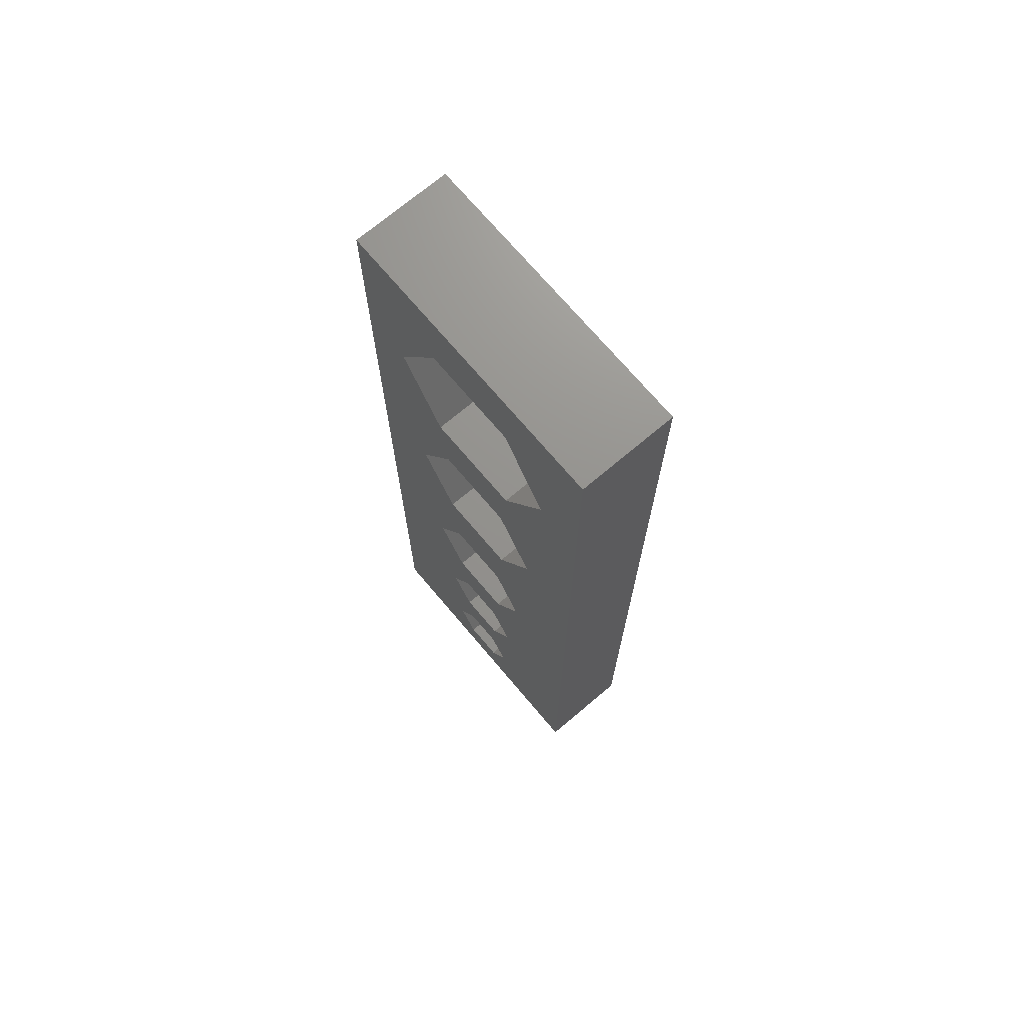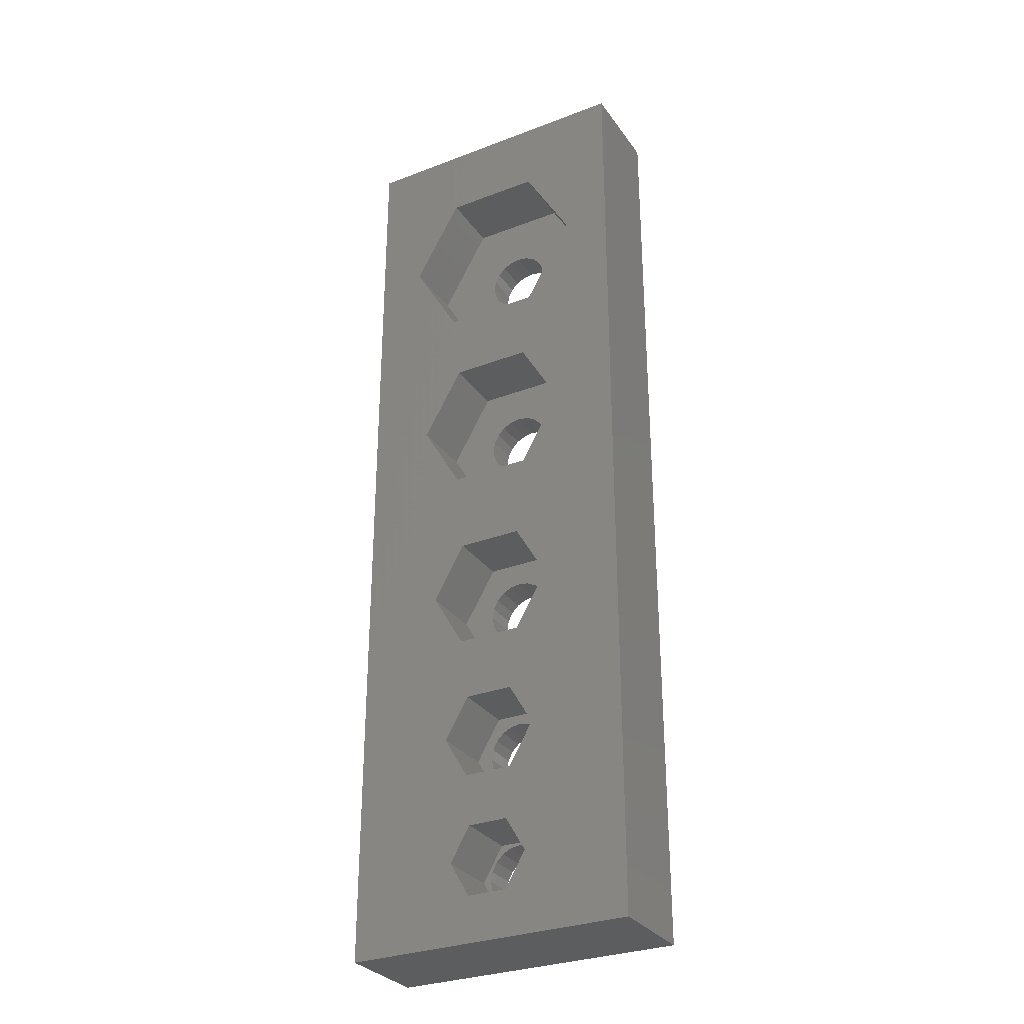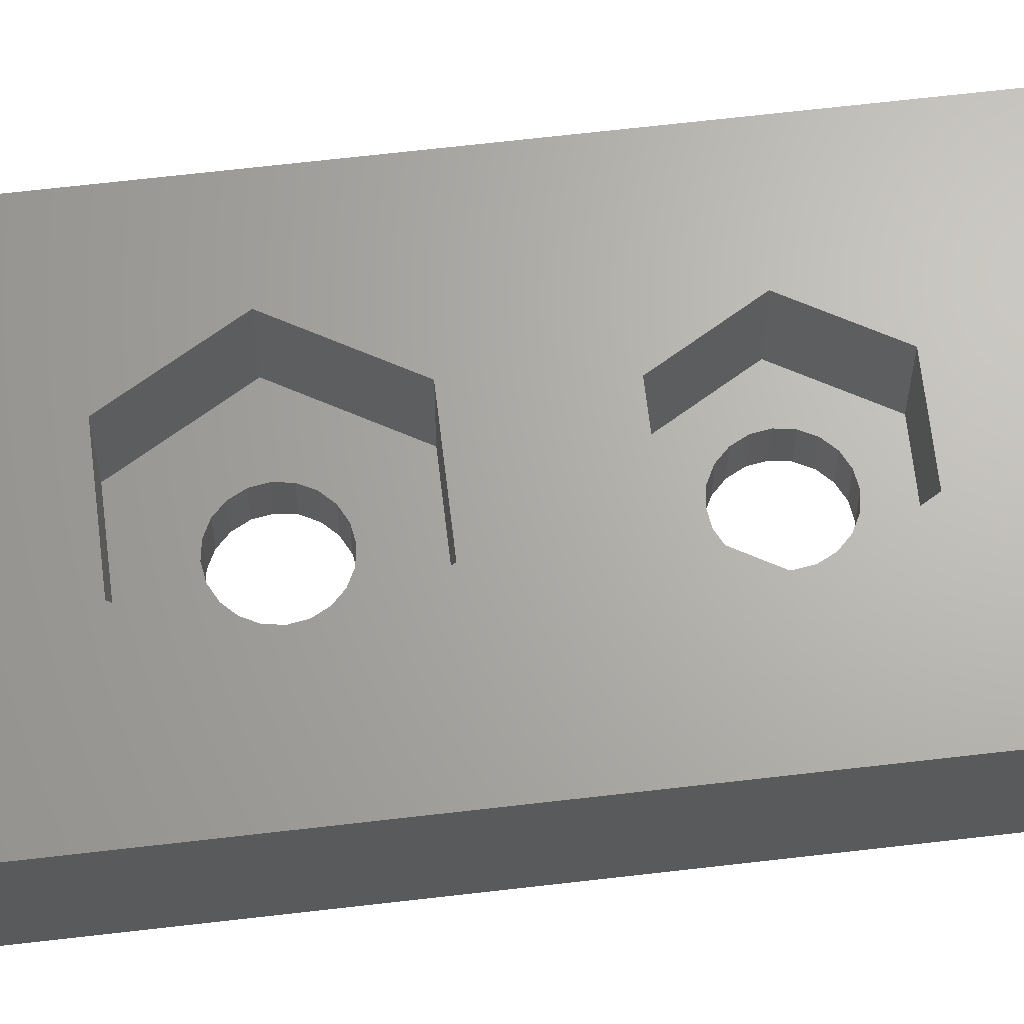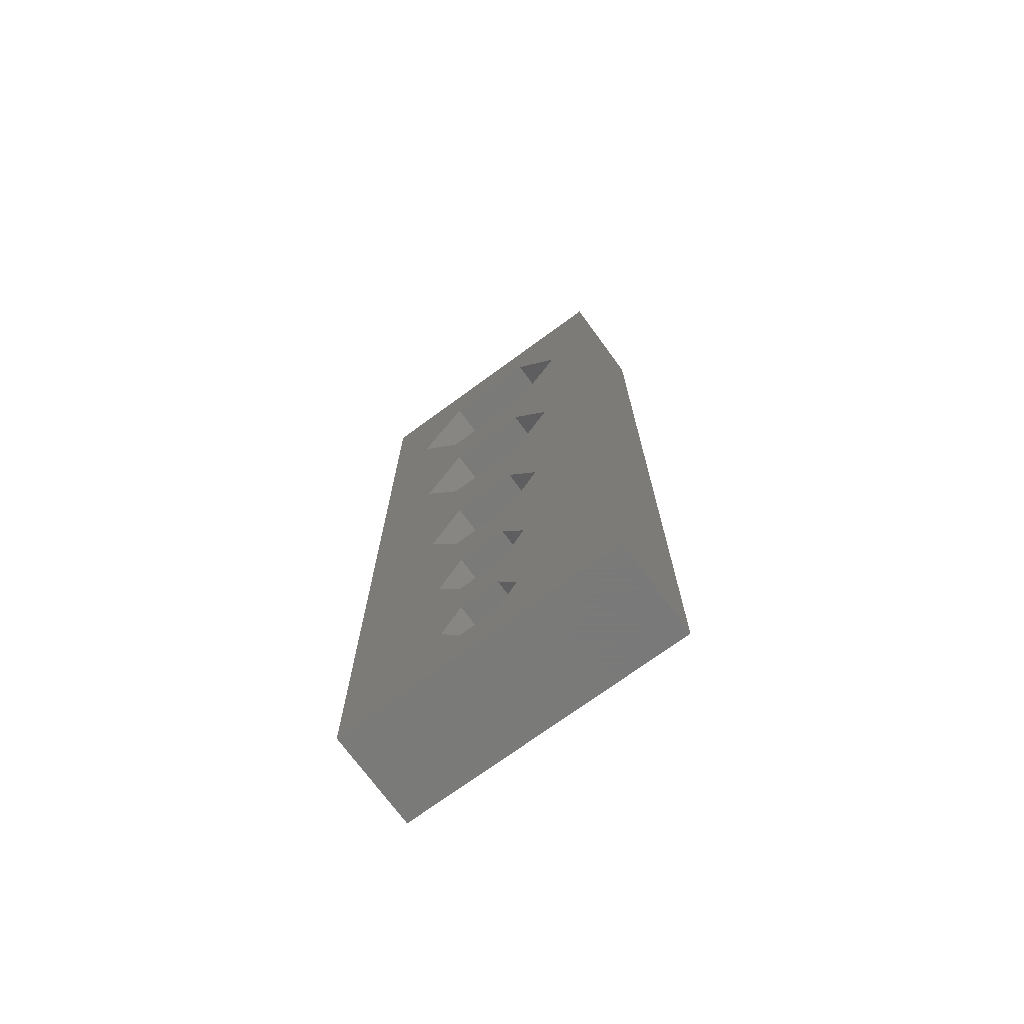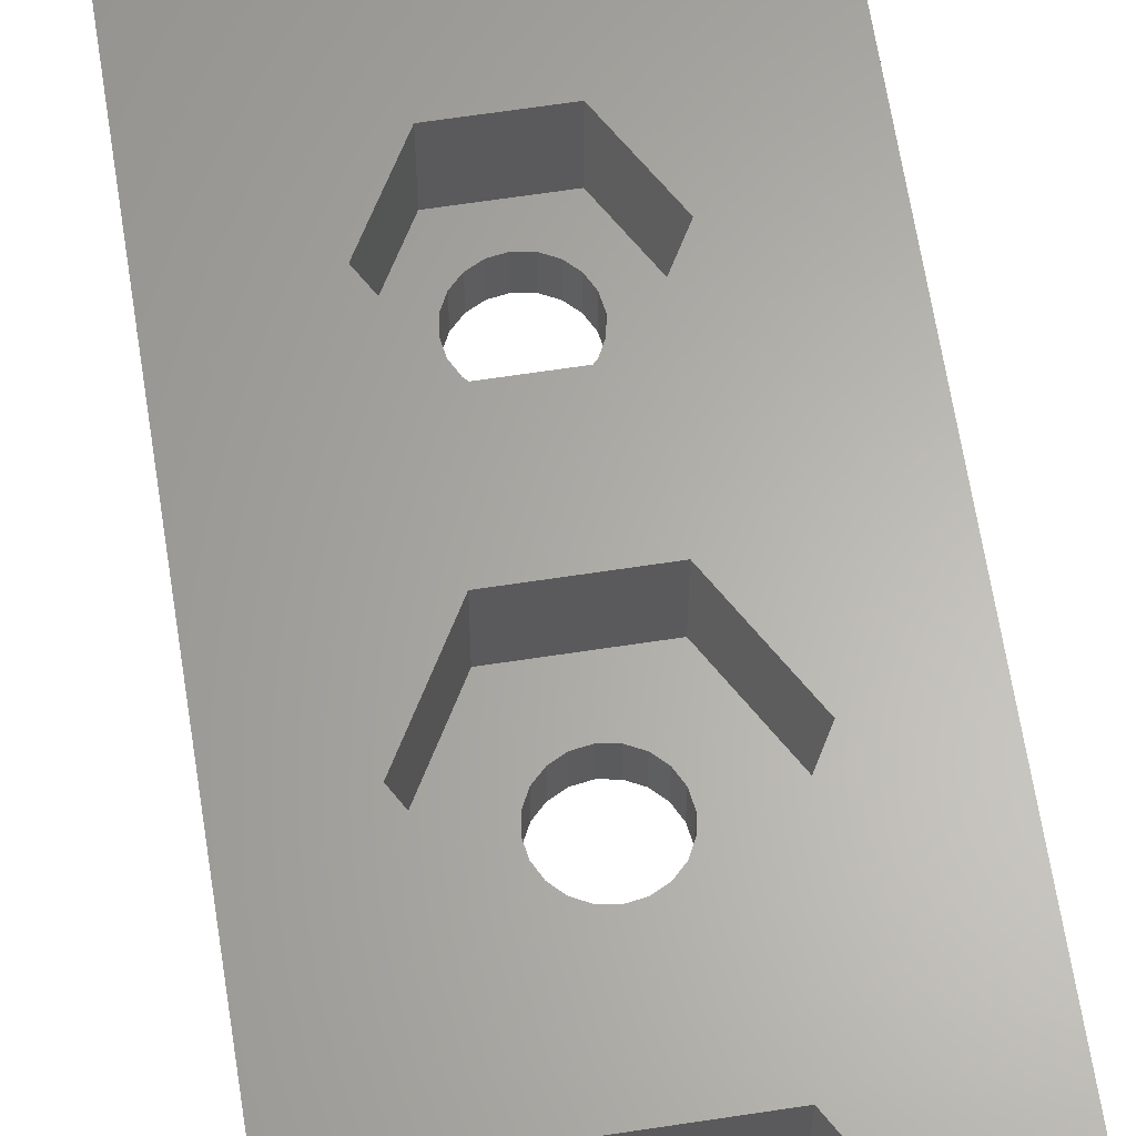
<metadata>
{"format":"stl","ext":"stl","renderer":"f3d","projection":"perspective","resolution":1024,"background":"white","views":[{"elev":71.6,"azim":49.8,"up":"+Y"},{"elev":-30.5,"azim":28.9,"up":"+Y"},{"elev":66.1,"azim":-96.7,"up":"+Z"},{"elev":-72.7,"azim":36.2,"up":"+Y"},{"elev":63.7,"azim":171.2,"up":"+Z"}]}
</metadata>
<code>
# stl→obj: 268 verts, 552 faces
v 0 0 0
v 0 0 6
v 0 60 0
v 0 60 6
v 18 0 0
v 18 0 6
v 9 52 0
v 18 60 0
v 7 5 0
v 7.098 4.382 0
v 7.382 3.824 0
v 7.824 3.382 0
v 8.382 3.098 0
v 9.618 3.098 0
v 9 3 0
v 10.18 3.382 0
v 10.62 3.824 0
v 7.824 14.62 0
v 8.382 14.9 0
v 8.382 21.1 0
v 9 15 0
v 7.824 21.38 0
v 10.9 4.382 0
v 10.18 11.38 0
v 10.62 6.176 0
v 9.618 11.1 0
v 11 5 0
v 10.9 5.618 0
v 9.618 14.9 0
v 7.382 21.82 0
v 7.098 22.38 0
v 7.382 14.18 0
v 7.098 13.62 0
v 7.382 6.176 0
v 7.824 6.618 0
v 7.098 5.618 0
v 7 13 0
v 7.098 12.38 0
v 8.382 6.902 0
v 7 23 0
v 7.098 23.62 0
v 7.824 11.38 0
v 7.382 11.82 0
v 8.382 11.1 0
v 9 7 0
v 9 11 0
v 9.618 6.902 0
v 10.18 6.618 0
v 9 21 0
v 10.62 11.82 0
v 10.9 12.38 0
v 9.618 21.1 0
v 10.9 13.62 0
v 10.62 14.18 0
v 11 13 0
v 10.18 14.62 0
v 7.824 34.38 0
v 10.9 23.62 0
v 10.62 24.18 0
v 7.824 24.62 0
v 8.382 24.9 0
v 9 25 0
v 10.18 21.38 0
v 9.618 24.9 0
v 10.62 21.82 0
v 10.9 22.38 0
v 7.098 35.38 0
v 7 36 0
v 11 23 0
v 7.382 34.82 0
v 10.18 24.62 0
v 7.382 24.18 0
v 7.098 36.62 0
v 7.382 48.82 0
v 9 38 0
v 7.098 49.38 0
v 8.382 34.1 0
v 9 34 0
v 9.618 34.1 0
v 10.18 34.38 0
v 10.62 34.82 0
v 10.9 35.38 0
v 11 36 0
v 10.62 37.18 0
v 10.9 36.62 0
v 10.18 37.62 0
v 9.618 37.9 0
v 8.382 37.9 0
v 7.382 37.18 0
v 7.824 37.62 0
v 7 50 0
v 11 50 0
v 10.9 49.38 0
v 7.824 48.38 0
v 8.382 48.1 0
v 9 48 0
v 9.618 48.1 0
v 10.18 48.38 0
v 10.62 48.82 0
v 10.9 50.62 0
v 10.62 51.18 0
v 10.18 51.62 0
v 9.618 51.9 0
v 8.382 51.9 0
v 7.824 51.62 0
v 7.382 51.18 0
v 7.098 50.62 0
v 18 60 6
v 7.75 2.835 6
v 3 50 6
v 11 19.54 6
v 7 19.54 6
v 10.5 15.6 6
v 12 13 6
v 12 55.2 6
v 15 50 6
v 6 55.2 6
v 11.5 40.33 6
v 14 36 6
v 12 44.8 6
v 4 36 6
v 6.5 31.67 6
v 6.5 40.33 6
v 6 44.8 6
v 11.5 31.67 6
v 13 23 6
v 5 23 6
v 7 26.46 6
v 11 26.46 6
v 6 13 6
v 7.5 15.6 6
v 10.5 10.4 6
v 7.5 10.4 6
v 6.5 5 6
v 7.75 7.165 6
v 10.25 2.835 6
v 11.5 5 6
v 10.25 7.165 6
v 7.098 5.618 2
v 7 5 2
v 7.098 4.382 2
v 7.382 6.176 2
v 7.824 6.618 2
v 8.382 6.902 2
v 9 7 2
v 9.618 6.902 2
v 10.18 6.618 2
v 10.62 6.176 2
v 10.9 5.618 2
v 11 5 2
v 10.9 4.382 2
v 10.62 3.824 2
v 10.18 3.382 2
v 9.618 3.098 2
v 9 3 2
v 8.382 3.098 2
v 7.824 3.382 2
v 7.382 3.824 2
v 7.098 13.62 2
v 7 13 2
v 7.098 12.38 2
v 7.382 14.18 2
v 7.824 14.62 2
v 8.382 14.9 2
v 9 15 2
v 9.618 14.9 2
v 10.18 14.62 2
v 10.62 14.18 2
v 10.9 13.62 2
v 11 13 2
v 10.9 12.38 2
v 10.62 11.82 2
v 10.18 11.38 2
v 9.618 11.1 2
v 9 11 2
v 8.382 11.1 2
v 7.824 11.38 2
v 7.382 11.82 2
v 7.098 23.62 2
v 7 23 2
v 7.098 22.38 2
v 7.382 24.18 2
v 7.824 24.62 2
v 8.382 24.9 2
v 9 25 2
v 9.618 24.9 2
v 10.18 24.62 2
v 10.62 24.18 2
v 10.9 23.62 2
v 11 23 2
v 10.9 22.38 2
v 10.62 21.82 2
v 10.18 21.38 2
v 9.618 21.1 2
v 9 21 2
v 8.382 21.1 2
v 7.824 21.38 2
v 7.382 21.82 2
v 7.098 36.62 2
v 7 36 2
v 7.098 35.38 2
v 7.382 37.18 2
v 7.824 37.62 2
v 8.382 37.9 2
v 9 38 2
v 9.618 37.9 2
v 10.18 37.62 2
v 10.62 37.18 2
v 10.9 36.62 2
v 11 36 2
v 10.9 35.38 2
v 10.62 34.82 2
v 10.18 34.38 2
v 9.618 34.1 2
v 9 34 2
v 8.382 34.1 2
v 7.824 34.38 2
v 7.382 34.82 2
v 7 50 2
v 7.098 49.38 2
v 7.098 50.62 2
v 7.382 51.18 2
v 7.824 51.62 2
v 8.382 51.9 2
v 9 52 2
v 9.618 51.9 2
v 10.18 51.62 2
v 10.62 51.18 2
v 10.9 50.62 2
v 11 50 2
v 10.9 49.38 2
v 10.62 48.82 2
v 10.18 48.38 2
v 9.618 48.1 2
v 9 48 2
v 8.382 48.1 2
v 7.824 48.38 2
v 7.382 48.82 2
v 6 44.8 2
v 3 50 2
v 12 44.8 2
v 15 50 2
v 12 55.2 2
v 6 55.2 2
v 6.5 31.67 2
v 4 36 2
v 11.5 31.67 2
v 14 36 2
v 11.5 40.33 2
v 6.5 40.33 2
v 7 19.54 2
v 5 23 2
v 11 19.54 2
v 13 23 2
v 11 26.46 2
v 7 26.46 2
v 7.5 10.4 2
v 6 13 2
v 10.5 10.4 2
v 12 13 2
v 10.5 15.6 2
v 7.5 15.6 2
v 7.75 2.835 2
v 6.5 5 2
v 10.25 2.835 2
v 11.5 5 2
v 10.25 7.165 2
v 7.75 7.165 2
f 1 2 3
f 3 2 4
f 2 1 5
f 6 2 5
f 7 3 8
f 1 3 9
f 1 9 10
f 1 10 11
f 1 11 12
f 1 12 13
f 1 13 5
f 14 5 15
f 16 5 14
f 17 5 16
f 18 3 19
f 20 21 22
f 17 23 5
f 24 25 26
f 23 27 5
f 27 28 5
f 20 29 21
f 30 19 31
f 32 3 18
f 33 3 32
f 34 3 35
f 36 3 34
f 9 3 36
f 35 3 37
f 35 37 38
f 35 38 39
f 40 3 41
f 42 39 43
f 44 45 42
f 39 42 45
f 46 47 44
f 45 44 47
f 26 48 46
f 43 39 38
f 47 46 48
f 19 30 21
f 28 24 5
f 49 29 20
f 24 50 5
f 50 51 5
f 52 53 54
f 51 55 5
f 56 49 54
f 55 53 5
f 52 54 49
f 22 21 30
f 37 3 33
f 19 3 31
f 31 3 40
f 57 58 59
f 49 56 29
f 60 3 61
f 53 52 5
f 61 3 62
f 52 63 5
f 62 3 64
f 63 65 5
f 65 66 5
f 67 3 68
f 66 69 5
f 57 59 70
f 69 58 5
f 70 71 67
f 72 3 60
f 41 3 72
f 68 3 73
f 71 3 67
f 64 3 71
f 70 59 71
f 57 5 58
f 74 75 76
f 5 57 77
f 5 77 78
f 5 78 79
f 5 79 80
f 5 80 81
f 5 81 82
f 5 82 8
f 82 83 8
f 84 8 85
f 86 8 84
f 87 8 86
f 75 8 87
f 88 3 75
f 73 3 89
f 90 3 88
f 89 3 90
f 85 8 83
f 76 3 91
f 75 3 76
f 92 8 93
f 75 74 94
f 75 94 95
f 75 95 96
f 75 96 97
f 75 97 98
f 75 98 99
f 75 99 8
f 99 93 8
f 100 8 92
f 101 8 100
f 102 8 101
f 103 8 102
f 7 8 103
f 104 3 7
f 105 3 104
f 106 3 105
f 107 3 106
f 91 3 107
f 15 5 13
f 24 28 25
f 48 26 25
f 3 4 8
f 8 4 108
f 109 2 6
f 110 4 2
f 111 112 113
f 111 114 6
f 115 116 108
f 108 4 117
f 118 119 120
f 108 117 115
f 108 116 6
f 121 2 122
f 123 118 124
f 110 2 121
f 111 113 114
f 124 110 123
f 119 125 6
f 120 124 118
f 116 119 6
f 116 120 119
f 126 111 6
f 127 2 112
f 128 129 122
f 122 2 127
f 130 131 112
f 125 126 6
f 125 129 126
f 121 123 110
f 132 133 6
f 130 2 133
f 131 113 112
f 112 2 130
f 134 135 133
f 114 132 6
f 127 128 122
f 136 109 6
f 134 2 109
f 137 136 6
f 133 2 134
f 133 138 6
f 133 135 138
f 138 137 6
f 110 117 4
f 125 122 129
f 6 5 8
f 108 6 8
f 36 139 140
f 9 36 140
f 140 141 10
f 9 140 10
f 34 142 139
f 36 34 139
f 35 143 142
f 34 35 142
f 39 144 143
f 35 39 143
f 45 145 144
f 39 45 144
f 47 146 145
f 45 47 145
f 48 147 146
f 47 48 146
f 25 148 147
f 48 25 147
f 149 148 28
f 28 148 25
f 150 149 27
f 27 149 28
f 150 27 151
f 151 27 23
f 151 23 152
f 152 23 17
f 152 17 153
f 153 17 16
f 153 16 154
f 154 16 14
f 154 14 155
f 155 14 15
f 155 15 156
f 156 15 13
f 156 13 157
f 157 13 12
f 157 12 158
f 158 12 11
f 141 158 11
f 10 141 11
f 33 159 160
f 37 33 160
f 160 161 38
f 37 160 38
f 32 162 159
f 33 32 159
f 18 163 162
f 32 18 162
f 19 164 163
f 18 19 163
f 21 165 164
f 19 21 164
f 29 166 165
f 21 29 165
f 56 167 166
f 29 56 166
f 54 168 167
f 56 54 167
f 169 168 53
f 53 168 54
f 170 169 55
f 55 169 53
f 170 55 171
f 171 55 51
f 171 51 172
f 172 51 50
f 172 50 173
f 173 50 24
f 173 24 174
f 174 24 26
f 174 26 175
f 175 26 46
f 175 46 176
f 176 46 44
f 176 44 177
f 177 44 42
f 177 42 178
f 178 42 43
f 161 178 43
f 38 161 43
f 41 179 180
f 40 41 180
f 180 181 31
f 40 180 31
f 72 182 179
f 41 72 179
f 60 183 182
f 72 60 182
f 61 184 183
f 60 61 183
f 62 185 184
f 61 62 184
f 64 186 185
f 62 64 185
f 71 187 186
f 64 71 186
f 59 188 187
f 71 59 187
f 189 188 58
f 58 188 59
f 190 189 69
f 69 189 58
f 190 69 191
f 191 69 66
f 191 66 192
f 192 66 65
f 192 65 193
f 193 65 63
f 193 63 194
f 194 63 52
f 194 52 195
f 195 52 49
f 195 49 196
f 196 49 20
f 196 20 197
f 197 20 22
f 197 22 198
f 198 22 30
f 181 198 30
f 31 181 30
f 73 199 200
f 68 73 200
f 200 201 67
f 68 200 67
f 89 202 199
f 73 89 199
f 90 203 202
f 89 90 202
f 88 204 203
f 90 88 203
f 75 205 204
f 88 75 204
f 87 206 205
f 75 87 205
f 86 207 206
f 87 86 206
f 84 208 207
f 86 84 207
f 209 208 85
f 85 208 84
f 210 209 83
f 83 209 85
f 210 83 211
f 211 83 82
f 211 82 212
f 212 82 81
f 212 81 213
f 213 81 80
f 213 80 214
f 214 80 79
f 214 79 215
f 215 79 78
f 215 78 216
f 216 78 77
f 216 77 217
f 217 77 57
f 217 57 218
f 218 57 70
f 201 218 70
f 67 201 70
f 219 220 76
f 91 219 76
f 107 221 219
f 91 107 219
f 106 222 221
f 107 106 221
f 105 223 222
f 106 105 222
f 104 224 223
f 105 104 223
f 7 225 224
f 104 7 224
f 103 226 225
f 7 103 225
f 102 227 226
f 103 102 226
f 101 228 227
f 102 101 227
f 229 228 100
f 100 228 101
f 230 229 92
f 92 229 100
f 230 92 231
f 231 92 93
f 231 93 232
f 232 93 99
f 232 99 233
f 233 99 98
f 233 98 234
f 234 98 97
f 234 97 235
f 235 97 96
f 235 96 236
f 236 96 95
f 236 95 237
f 237 95 94
f 237 94 238
f 238 94 74
f 220 238 74
f 76 220 74
f 110 124 239
f 240 110 239
f 120 241 124
f 124 241 239
f 116 242 120
f 120 242 241
f 116 115 242
f 242 115 243
f 243 115 117
f 244 243 117
f 244 117 110
f 240 244 110
f 121 122 245
f 246 121 245
f 125 247 122
f 122 247 245
f 119 248 125
f 125 248 247
f 119 118 248
f 248 118 249
f 249 118 123
f 250 249 123
f 250 123 121
f 246 250 121
f 127 112 251
f 252 127 251
f 111 253 112
f 112 253 251
f 126 254 111
f 111 254 253
f 126 129 254
f 254 129 255
f 255 129 128
f 256 255 128
f 256 128 127
f 252 256 127
f 130 133 257
f 258 130 257
f 132 259 133
f 133 259 257
f 114 260 132
f 132 260 259
f 114 113 260
f 260 113 261
f 261 113 131
f 262 261 131
f 262 131 130
f 258 262 130
f 134 109 263
f 264 134 263
f 136 265 109
f 109 265 263
f 137 266 136
f 136 266 265
f 137 138 266
f 266 138 267
f 267 138 135
f 268 267 135
f 268 135 134
f 264 268 134
f 151 265 266
f 148 149 266
f 145 146 267
f 264 139 268
f 264 140 139
f 139 142 268
f 146 147 267
f 268 143 144
f 268 145 267
f 268 144 145
f 150 151 266
f 267 148 266
f 267 147 148
f 157 158 263
f 149 150 266
f 152 265 151
f 153 265 152
f 154 265 153
f 155 265 154
f 263 265 155
f 264 263 158
f 264 141 140
f 264 158 141
f 142 143 268
f 155 156 263
f 156 157 263
f 172 259 260
f 171 172 260
f 174 175 257
f 164 165 261
f 162 163 262
f 258 159 262
f 258 160 159
f 178 161 257
f 166 167 261
f 262 164 261
f 262 163 164
f 165 166 261
f 261 167 260
f 167 168 260
f 168 169 260
f 177 178 257
f 169 170 260
f 170 171 260
f 173 259 172
f 174 259 173
f 257 259 174
f 258 161 160
f 258 257 161
f 159 162 262
f 175 176 257
f 176 177 257
f 251 253 254
f 186 187 255
f 193 251 254
f 252 180 256
f 252 251 180
f 185 186 255
f 256 180 179
f 194 195 251
f 256 179 182
f 256 183 255
f 256 182 183
f 183 184 255
f 255 187 254
f 187 188 254
f 188 189 254
f 189 190 254
f 190 191 254
f 191 192 254
f 192 193 254
f 194 251 193
f 195 196 251
f 198 251 197
f 181 251 198
f 180 251 181
f 184 185 255
f 196 197 251
f 245 247 248
f 213 214 245
f 213 245 248
f 246 245 250
f 206 207 249
f 250 245 200
f 205 206 249
f 250 200 199
f 204 205 249
f 250 199 202
f 250 203 249
f 250 202 203
f 249 207 248
f 207 208 248
f 208 209 248
f 209 210 248
f 210 211 248
f 211 212 248
f 212 213 248
f 214 215 245
f 218 245 217
f 201 245 218
f 200 245 201
f 203 204 249
f 215 216 245
f 216 217 245
f 239 241 242
f 233 234 239
f 233 239 242
f 240 239 244
f 244 239 219
f 226 227 243
f 244 219 221
f 244 221 222
f 244 223 243
f 244 222 223
f 225 226 243
f 243 227 242
f 227 228 242
f 228 229 242
f 236 237 239
f 229 230 242
f 230 231 242
f 231 232 242
f 232 233 242
f 235 236 239
f 237 238 239
f 234 235 239
f 220 239 238
f 219 239 220
f 223 224 243
f 224 225 243

</code>
